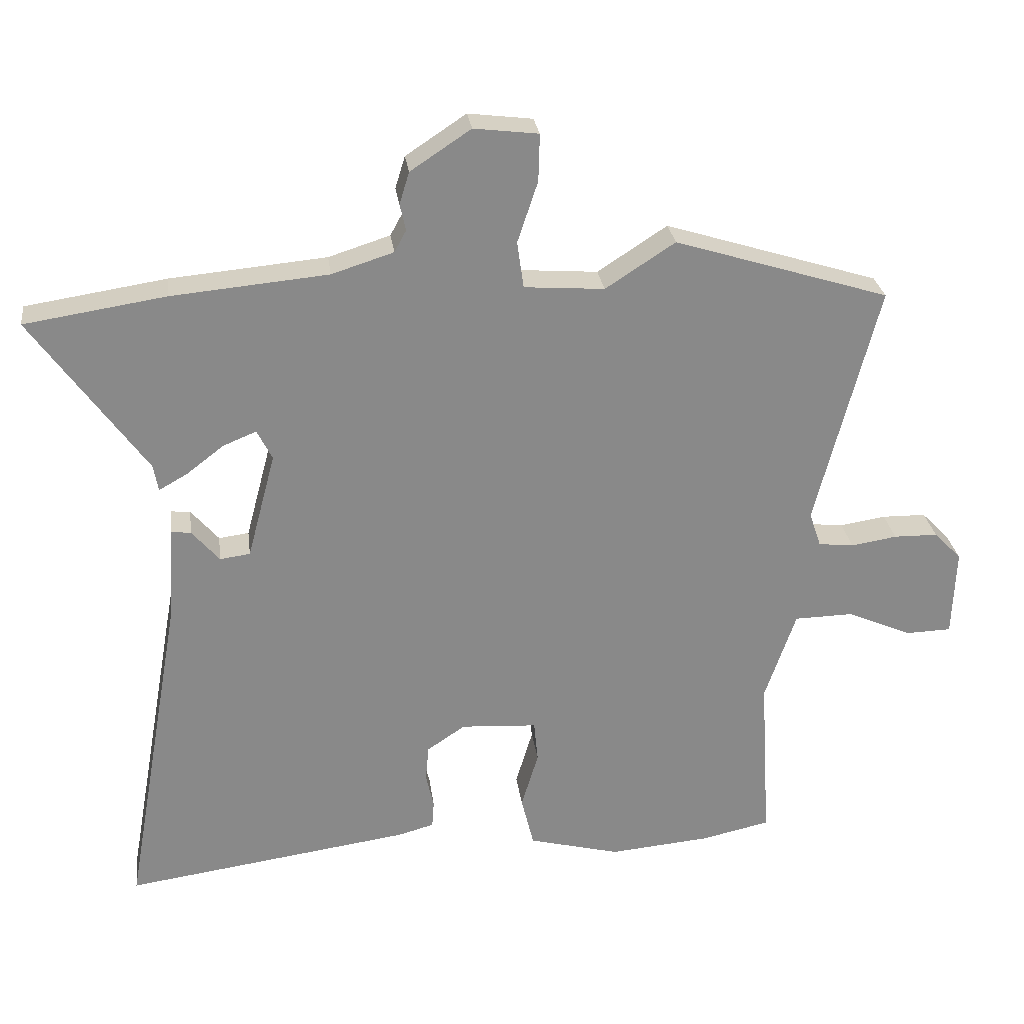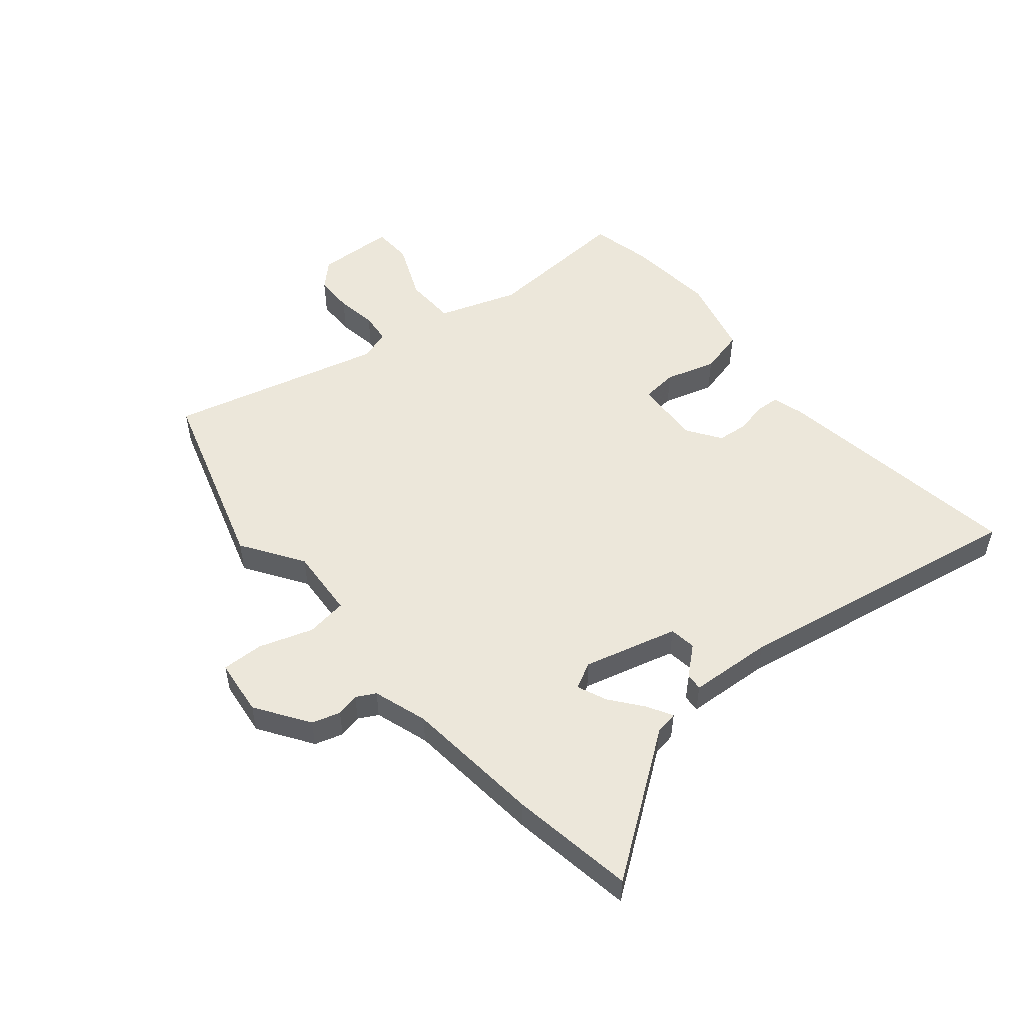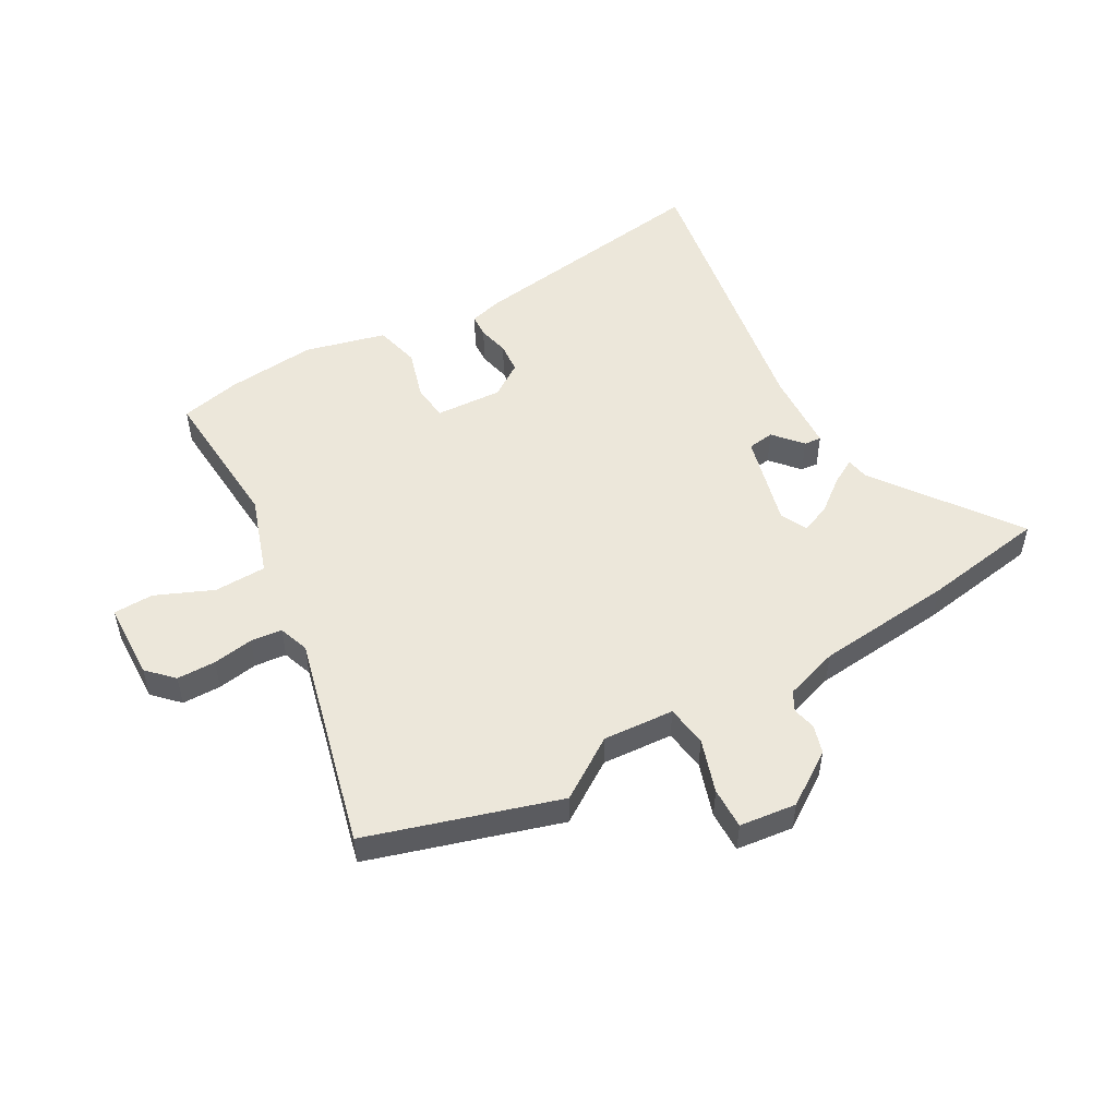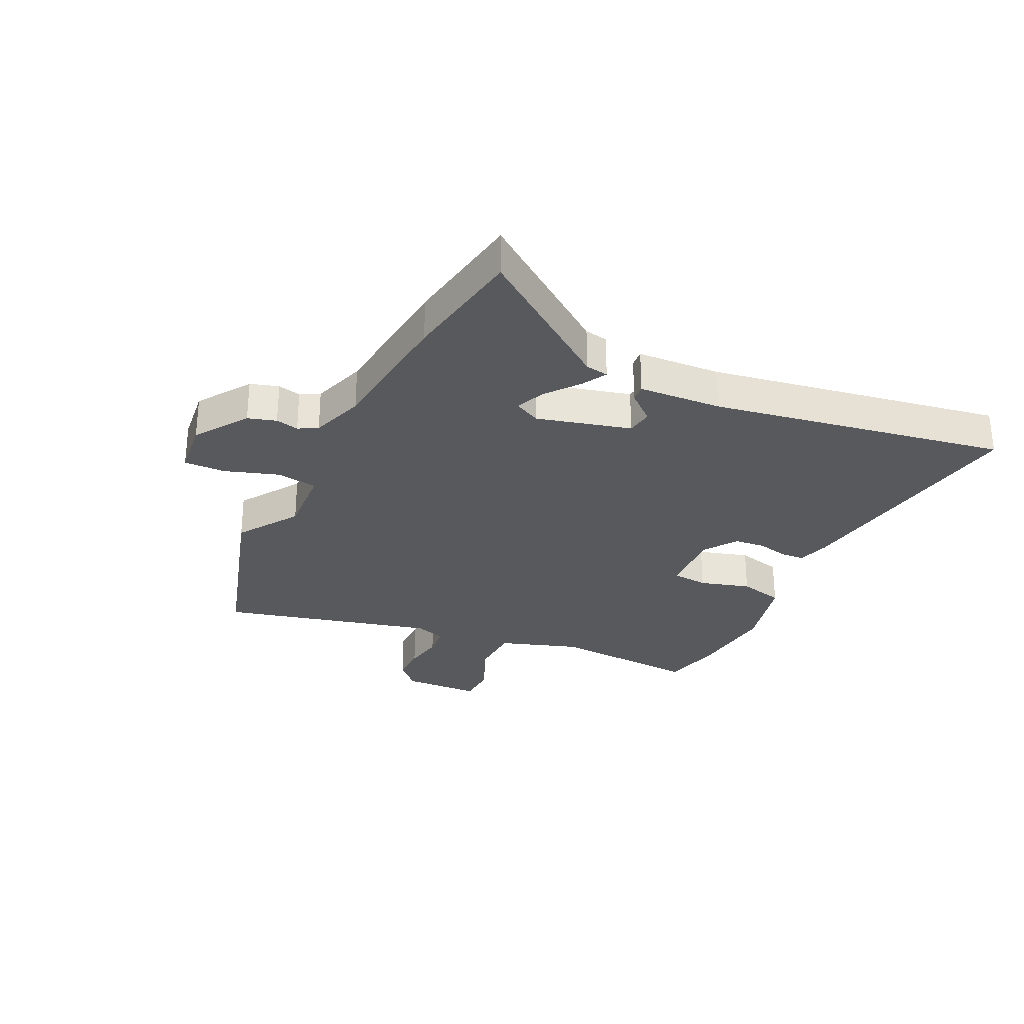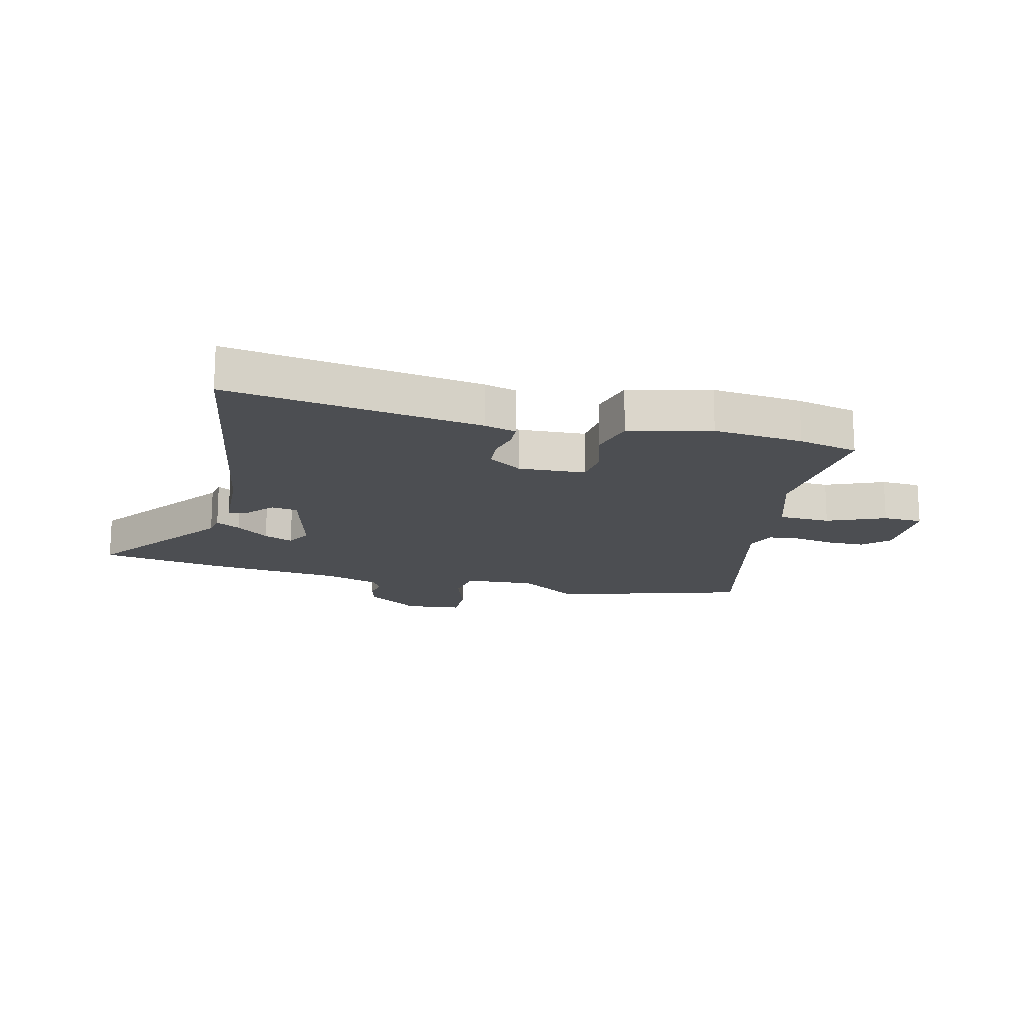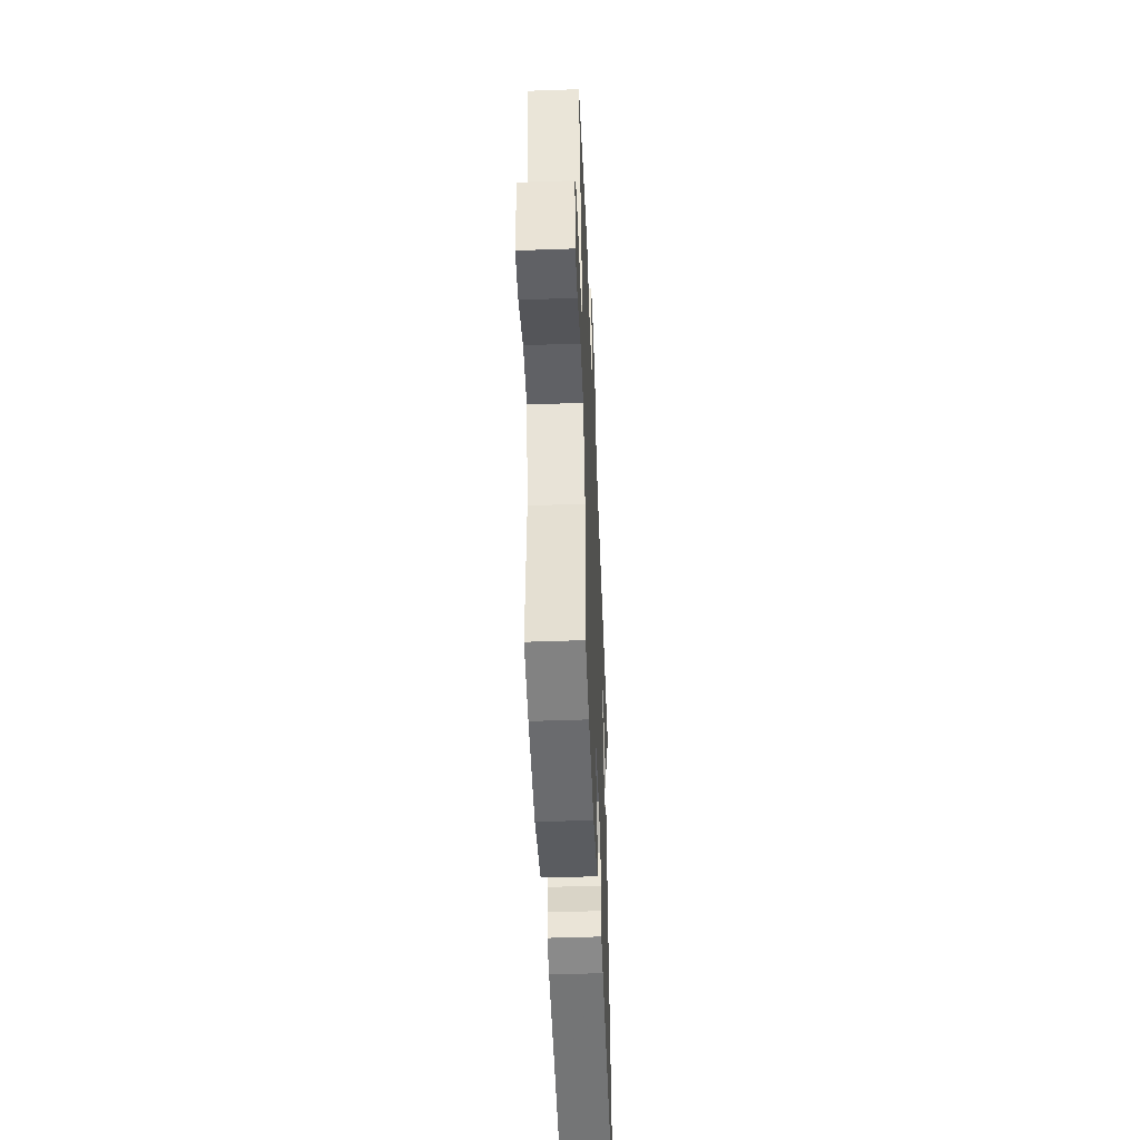
<metadata>
{"format":"obj","ext":"obj","renderer":"f3d","projection":"perspective","resolution":1024,"background":"white","views":[{"elev":27.3,"azim":172.6,"up":"+Z"},{"elev":51.7,"azim":50.0,"up":"+Y"},{"elev":51.1,"azim":-29.9,"up":"+Y"},{"elev":-29.1,"azim":64.0,"up":"+Y"},{"elev":-16.5,"azim":165.5,"up":"+Y"},{"elev":-48.3,"azim":-87.7,"up":"+Z"}]}
</metadata>
<code>
v 0.435 0.07 0.51
v 0.649 0.07 0.477
v 0.476 0.07 0.236
v 0.469 0.07 0.196
v 0.426 0.07 0.22
v 0.369 0.07 0.264
v 0.318 0.07 0.285
v 0.295 0.07 0.239
v 0.338 0.07 0.077
v 0.384 0.07 0.071
v 0.426 0.07 0.12
v 0.456 0.07 0.123
v 0.465 0.07 -0.021
v 0.555 0.07 -0.53
v 0.118 0.07 -0.468
v 0.063 0.07 -0.453
v 0.06 0.07 -0.412
v 0.072 0.07 -0.358
v 0.067 0.07 -0.304
v 0.009 0.07 -0.265
v -0.107 0.07 -0.272
v -0.113 0.07 -0.335
v -0.087 0.07 -0.422
v -0.106 0.07 -0.5
v -0.246 0.07 -0.536
v -0.401 0.07 -0.522
v -0.505 0.07 -0.499
v -0.489 0.07 -0.241
v -0.536 0.07 -0.103
v -0.626 0.07 -0.101
v -0.725 0.07 -0.144
v -0.794 0.07 -0.142
v -0.799 0.07 -0.007
v -0.757 0.07 0.036
v -0.69 0.07 0.037
v -0.62 0.07 0.026
v -0.566 0.07 0.032
v -0.548 0.07 0.085
v -0.643 0.07 0.455
v -0.316 0.07 0.557
v -0.21 0.07 0.488
v -0.088 0.07 0.497
v -0.078 0.07 0.568
v -0.109 0.07 0.661
v -0.111 0.07 0.733
v -0.013 0.07 0.745
v 0.079 0.07 0.684
v 0.094 0.07 0.635
v 0.085 0.07 0.595
v 0.103 0.07 0.562
v 0.197 0.07 0.532
v 0.435 0 0.51
v 0.649 0 0.477
v 0.476 0 0.236
v 0.469 0 0.196
v 0.426 0 0.22
v 0.369 0 0.264
v 0.318 0 0.285
v 0.295 0 0.239
v 0.338 0 0.077
v 0.384 0 0.071
v 0.426 0 0.12
v 0.456 0 0.123
v 0.465 0 -0.021
v 0.555 0 -0.53
v 0.118 0 -0.468
v 0.063 0 -0.453
v 0.06 0 -0.412
v 0.072 0 -0.358
v 0.067 0 -0.304
v 0.009 0 -0.265
v -0.107 0 -0.272
v -0.113 0 -0.335
v -0.087 0 -0.422
v -0.106 0 -0.5
v -0.246 0 -0.536
v -0.401 0 -0.522
v -0.505 0 -0.499
v -0.489 0 -0.241
v -0.536 0 -0.103
v -0.626 0 -0.101
v -0.725 0 -0.144
v -0.794 0 -0.142
v -0.799 0 -0.007
v -0.757 0 0.036
v -0.69 0 0.037
v -0.62 0 0.026
v -0.566 0 0.032
v -0.548 0 0.085
v -0.643 0 0.455
v -0.316 0 0.557
v -0.21 0 0.488
v -0.088 0 0.497
v -0.078 0 0.568
v -0.109 0 0.661
v -0.111 0 0.733
v -0.013 0 0.745
v 0.079 0 0.684
v 0.094 0 0.635
v 0.085 0 0.595
v 0.103 0 0.562
v 0.197 0 0.532
f 47 48 49
f 46 47 49
f 45 46 49
f 44 45 49
f 43 44 49
f 42 43 49 50
f 38 39 40 41
f 37 38 41 42
f 34 35 36
f 33 34 36
f 32 33 36
f 31 32 36
f 30 31 36
f 29 30 36 37
f 42 50 51
f 37 42 51
f 29 37 51
f 28 29 51
f 26 27 28
f 25 26 28
f 24 25 28
f 23 24 28
f 22 23 28
f 16 17 18
f 15 16 18
f 14 15 18
f 13 14 18
f 13 18 19
f 12 13 19
f 11 12 19
f 10 11 19
f 9 10 19 20
f 3 4 5 6
f 3 6 7
f 2 3 7
f 1 2 7
f 51 1 7
f 28 51 7 8
f 21 22 28
f 20 21 28
f 9 20 28
f 8 9 28
f 100 99 98
f 100 98 97
f 100 97 96
f 100 96 95
f 100 95 94
f 101 100 94 93
f 92 91 90 89
f 93 92 89 88
f 87 86 85
f 87 85 84
f 87 84 83
f 87 83 82
f 87 82 81
f 88 87 81 80
f 102 101 93
f 102 93 88
f 102 88 80
f 102 80 79
f 79 78 77
f 79 77 76
f 79 76 75
f 79 75 74
f 79 74 73
f 69 68 67
f 69 67 66
f 69 66 65
f 69 65 64
f 70 69 64
f 70 64 63
f 70 63 62
f 70 62 61
f 71 70 61 60
f 57 56 55 54
f 58 57 54
f 58 54 53
f 58 53 52
f 58 52 102
f 59 58 102 79
f 79 73 72
f 79 72 71
f 79 71 60
f 79 60 59
f 1 52 53 2
f 2 53 54 3
f 3 54 55 4
f 4 55 56 5
f 5 56 57 6
f 6 57 58 7
f 7 58 59 8
f 8 59 60 9
f 9 60 61 10
f 10 61 62 11
f 11 62 63 12
f 12 63 64 13
f 13 64 65 14
f 14 65 66 15
f 15 66 67 16
f 16 67 68 17
f 17 68 69 18
f 18 69 70 19
f 19 70 71 20
f 20 71 72 21
f 21 72 73 22
f 22 73 74 23
f 23 74 75 24
f 24 75 76 25
f 25 76 77 26
f 26 77 78 27
f 27 78 79 28
f 28 79 80 29
f 29 80 81 30
f 30 81 82 31
f 31 82 83 32
f 32 83 84 33
f 33 84 85 34
f 34 85 86 35
f 35 86 87 36
f 36 87 88 37
f 37 88 89 38
f 38 89 90 39
f 39 90 91 40
f 40 91 92 41
f 41 92 93 42
f 42 93 94 43
f 43 94 95 44
f 44 95 96 45
f 45 96 97 46
f 46 97 98 47
f 47 98 99 48
f 48 99 100 49
f 49 100 101 50
f 50 101 102 51
f 51 102 52 1

</code>
